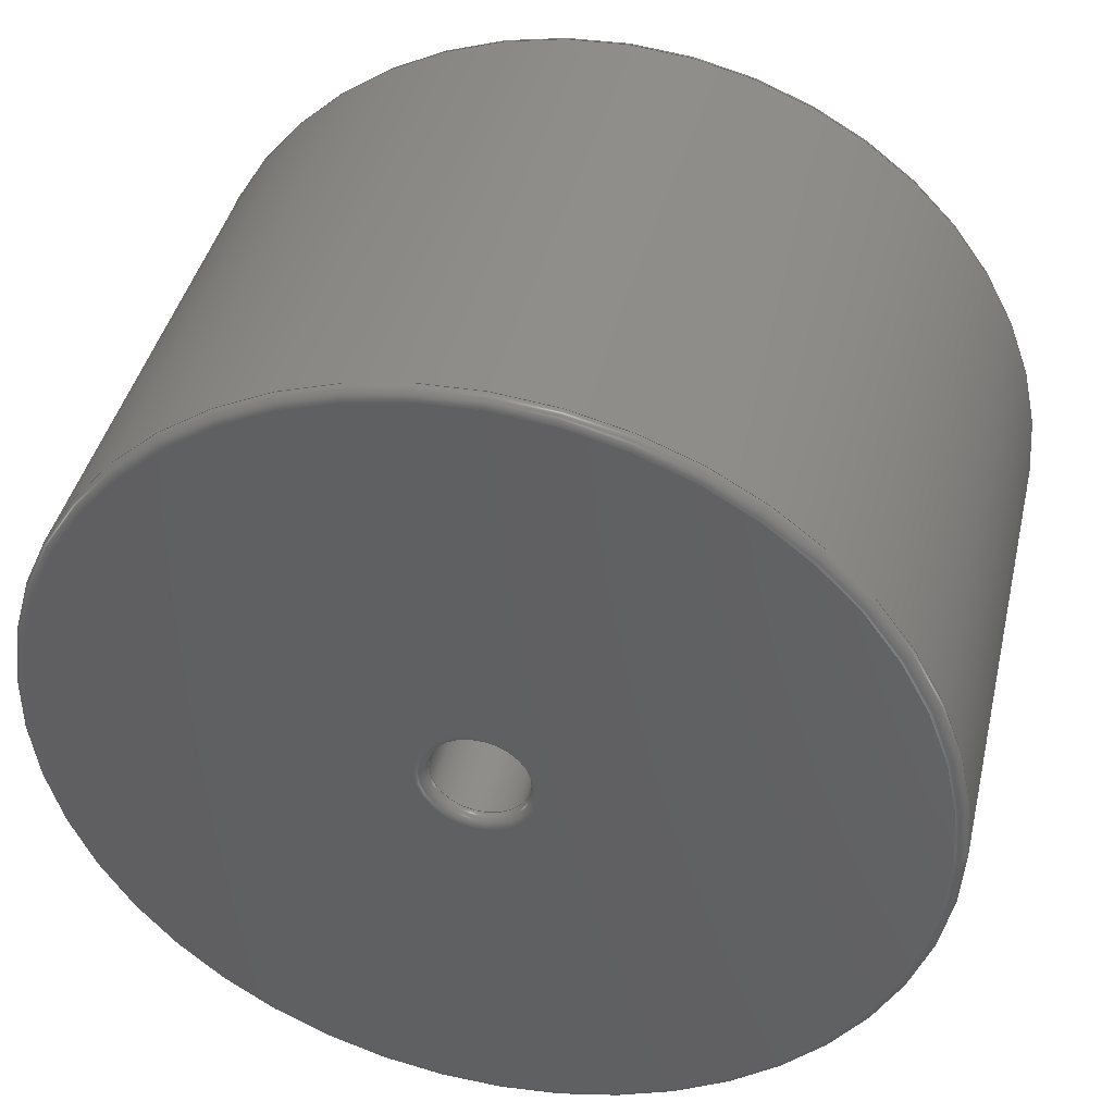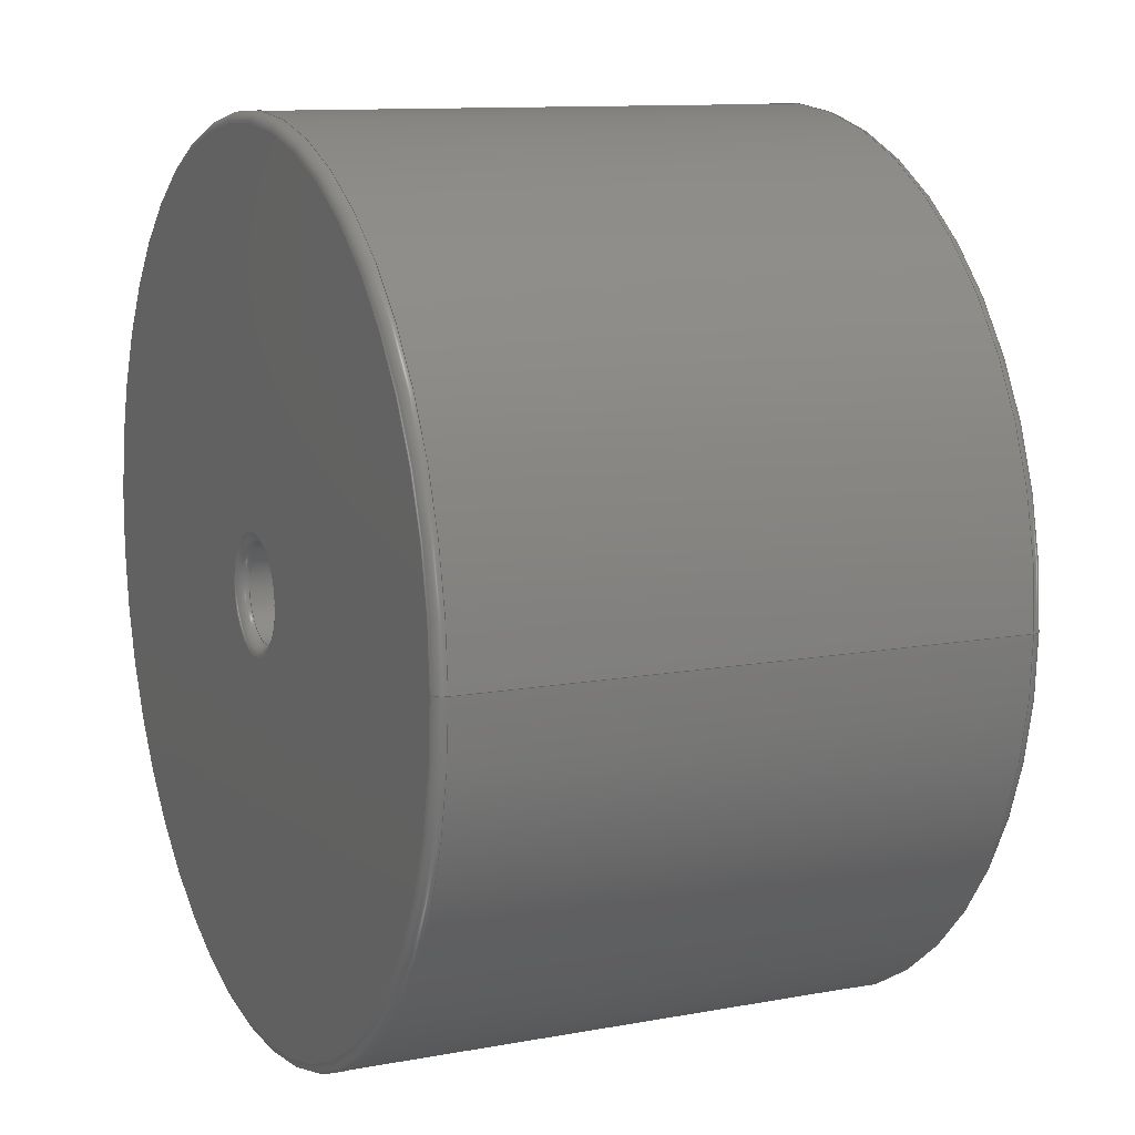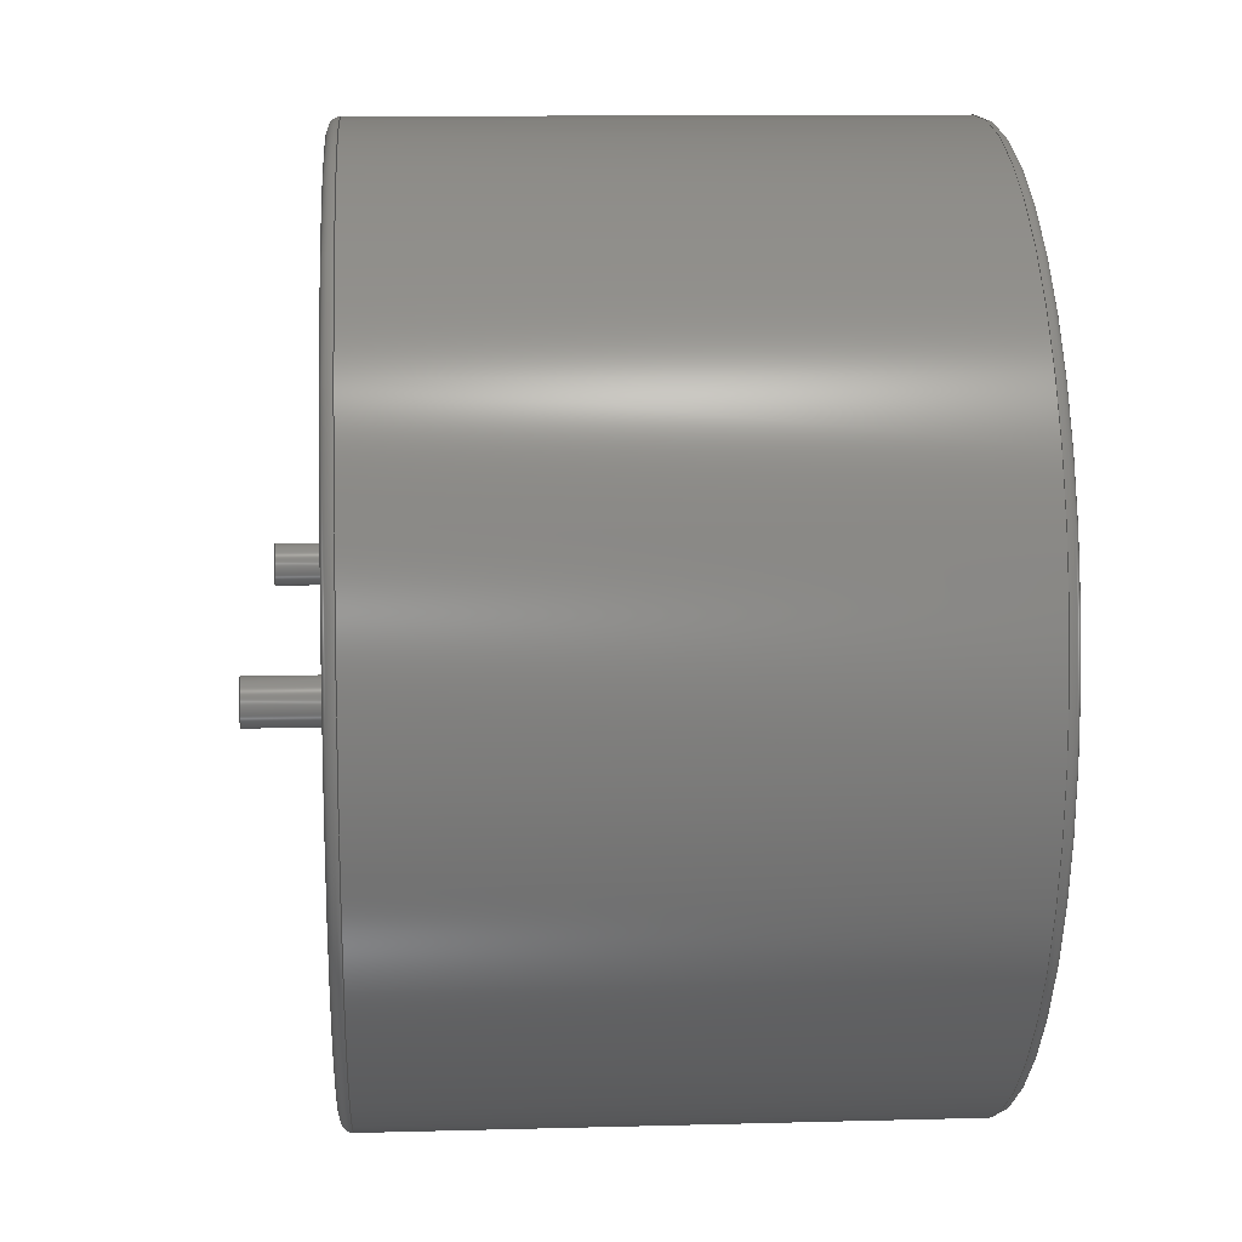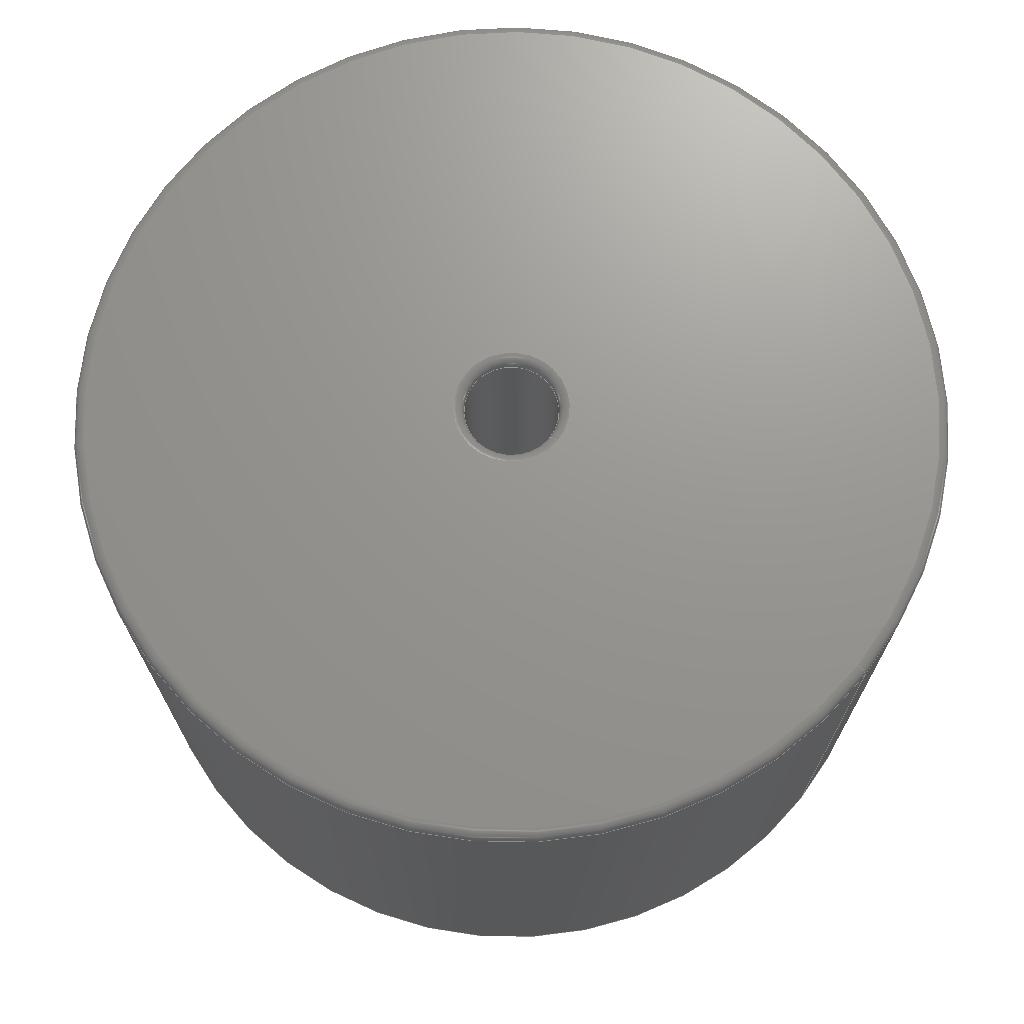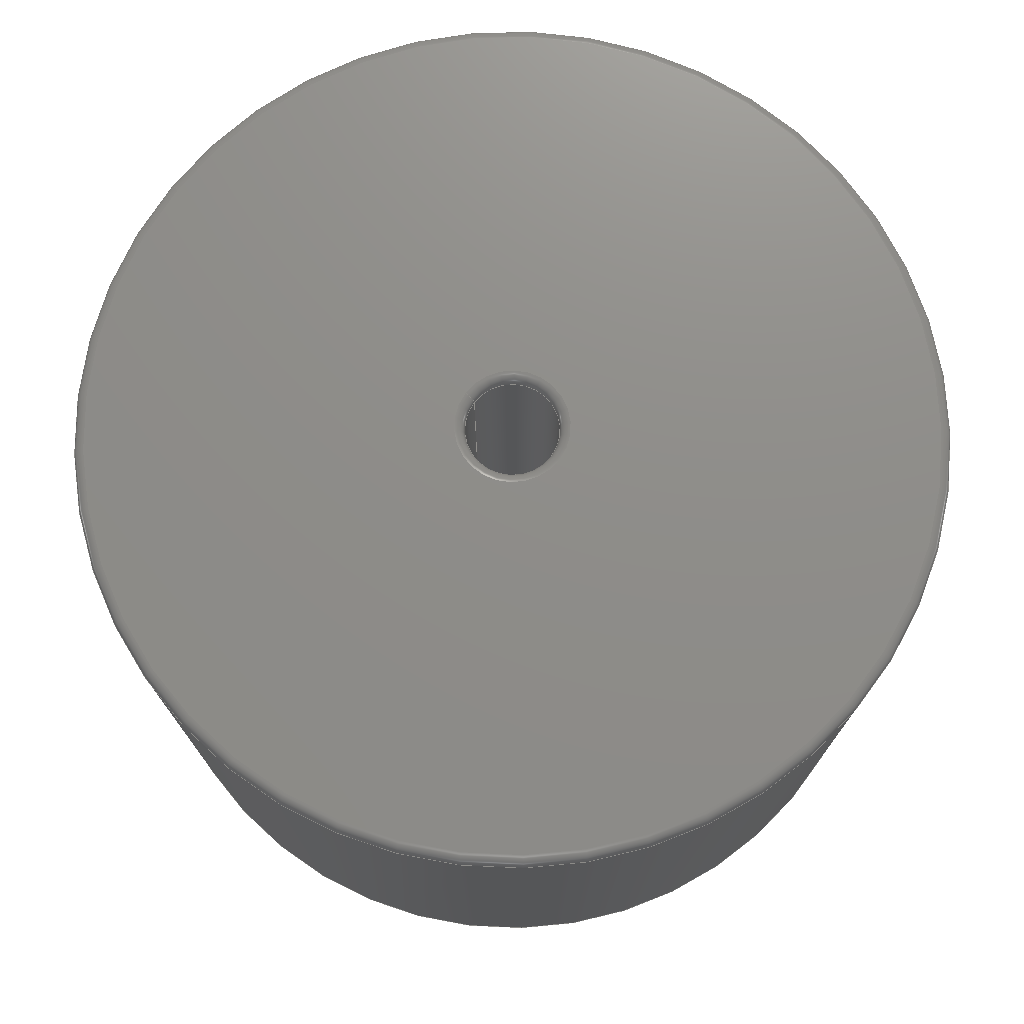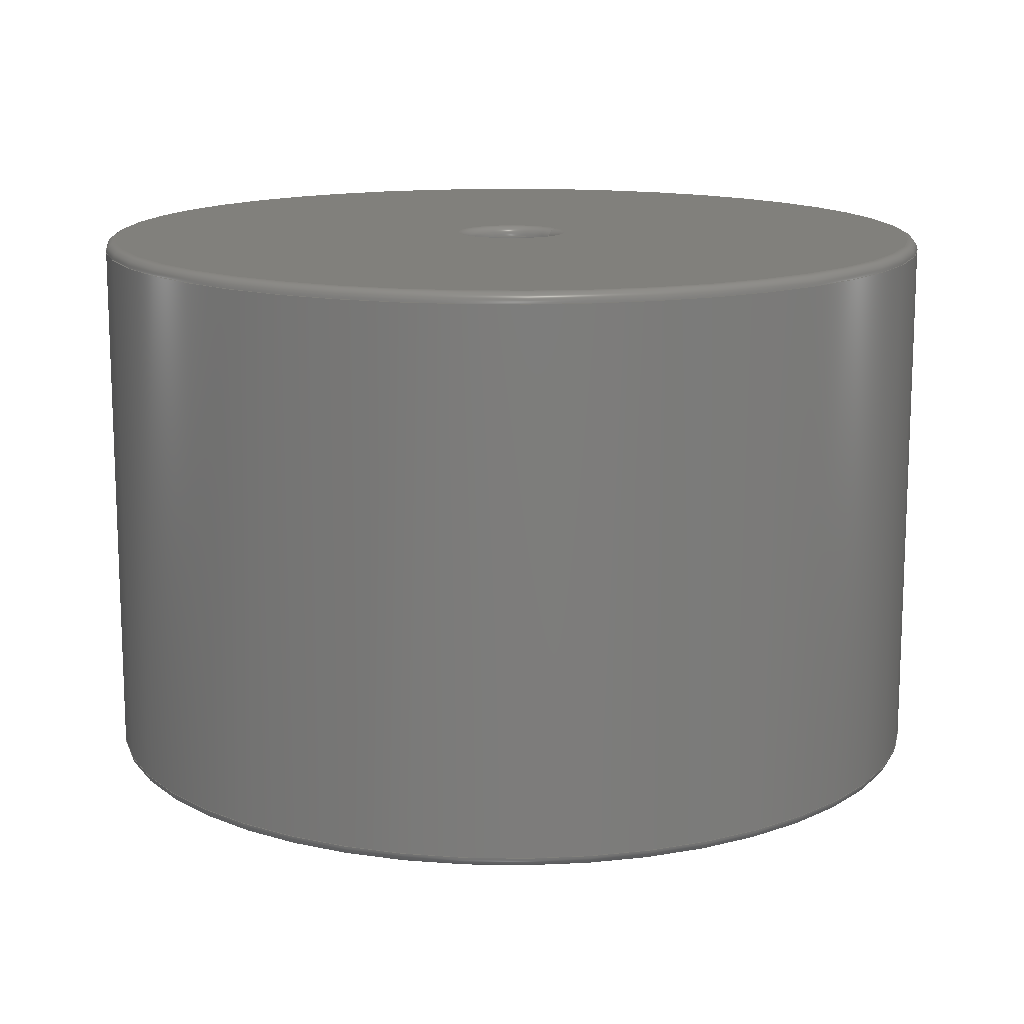
<metadata>
{"format":"step","ext":"step","renderer":"f3d","projection":"perspective","resolution":1024,"background":"white","views":[{"elev":41.3,"azim":13.0,"up":"+Y"},{"elev":11.0,"azim":65.2,"up":"+Y"},{"elev":11.3,"azim":-93.8,"up":"+Y"},{"elev":70.6,"azim":38.8,"up":"+Z"},{"elev":74.2,"azim":-143.4,"up":"+Z"},{"elev":13.9,"azim":-32.0,"up":"+Z"}]}
</metadata>
<code>
ISO-10303-21;
DATA;
#1=APPLICATION_PROTOCOL_DEFINITION('committee draft',  'automotive_design',1997,#2);
#2=APPLICATION_CONTEXT(  'core data for automotive mechanical design processes');
#3=SHAPE_DEFINITION_REPRESENTATION(#4,#10);
#4=PRODUCT_DEFINITION_SHAPE('','',#5);
#5=PRODUCT_DEFINITION('design','',#6,#9);
#6=PRODUCT_DEFINITION_FORMATION('','',#7);
#7=PRODUCT('L_Radial_D40.6mm_P27.94mm_Vishay_IHB-4',  'L_Radial_D40.6mm_P27.94mm_Vishay_IHB-4','',(#8));
#8=MECHANICAL_CONTEXT('',#2,'mechanical');
#9=PRODUCT_DEFINITION_CONTEXT('part definition',#2,'design');
#10=ADVANCED_BREP_SHAPE_REPRESENTATION('',(#11,#15),#197);
#11=AXIS2_PLACEMENT_3D('',#12,#13,#14);
#12=CARTESIAN_POINT('',(0,0,0));
#13=DIRECTION('',(0,0,1));
#14=DIRECTION('',(1,0,-0));
#15=MANIFOLD_SOLID_BREP('',#16);
#16=CLOSED_SHELL('',(#17,#45,#65,#83,#114,#127,#143,#157,#173,#185,    #191));
#17=ADVANCED_FACE('',(#18),#41,.T.);
#18=FACE_BOUND('',#19,.F.);
#19=EDGE_LOOP('',(#20,#29,#35,#36));
#20=ORIENTED_EDGE('',*,*,#21,.T.);
#21=EDGE_CURVE('',#22,#24,#26,.T.);
#22=VERTEX_POINT('',#23);
#23=CARTESIAN_POINT('',(34.29,0,0.6));
#24=VERTEX_POINT('',#25);
#25=CARTESIAN_POINT('',(34.29,0,25.76));
#26=LINE('',#27,#28);
#27=CARTESIAN_POINT('',(34.29,0,0.1));
#28=VECTOR('',#13,1);
#29=ORIENTED_EDGE('',*,*,#30,.T.);
#30=EDGE_CURVE('',#24,#24,#31,.T.);
#31=CIRCLE('',#32,20.32);
#32=AXIS2_PLACEMENT_3D('',#33,#13,#34);
#33=CARTESIAN_POINT('',(13.97,0,25.76));
#34=DIRECTION('',(1,0,0));
#35=ORIENTED_EDGE('',*,*,#21,.F.);
#36=ORIENTED_EDGE('',*,*,#37,.F.);
#37=EDGE_CURVE('',#22,#22,#38,.T.);
#38=CIRCLE('',#39,20.32);
#39=AXIS2_PLACEMENT_3D('',#40,#13,#34);
#40=CARTESIAN_POINT('',(13.97,0,0.6));
#41=CYLINDRICAL_SURFACE('',#42,20.32);
#42=AXIS2_PLACEMENT_3D('',#43,#44,#34);
#43=CARTESIAN_POINT('',(13.97,0,0.1));
#44=DIRECTION('',(-0,-0,-1));
#45=ADVANCED_FACE('',(#46),#62,.T.);
#46=FACE_BOUND('',#47,.F.);
#47=EDGE_LOOP('',(#48,#56,#57,#58));
#48=ORIENTED_EDGE('',*,*,#49,.F.);
#49=EDGE_CURVE('',#22,#50,#52,.T.);
#50=VERTEX_POINT('',#51);
#51=CARTESIAN_POINT('',(33.79,0,0.1));
#52=CIRCLE('',#53,0.5);
#53=AXIS2_PLACEMENT_3D('',#54,#55,#34);
#54=CARTESIAN_POINT('',(33.79,0,0.6));
#55=DIRECTION('',(-0,1,0));
#56=ORIENTED_EDGE('',*,*,#37,.T.);
#57=ORIENTED_EDGE('',*,*,#49,.T.);
#58=ORIENTED_EDGE('',*,*,#59,.F.);
#59=EDGE_CURVE('',#50,#50,#60,.T.);
#60=CIRCLE('',#61,19.82);
#61=AXIS2_PLACEMENT_3D('',#43,#13,#34);
#62=TOROIDAL_SURFACE('',#63,19.82,0.5);
#63=AXIS2_PLACEMENT_3D('',#40,#64,#34);
#64=DIRECTION('',(0,0,-1));
#65=ADVANCED_FACE('',(#66),#82,.T.);
#66=FACE_BOUND('',#67,.T.);
#67=EDGE_LOOP('',(#68,#29,#76,#77));
#68=ORIENTED_EDGE('',*,*,#69,.F.);
#69=EDGE_CURVE('',#24,#70,#72,.T.);
#70=VERTEX_POINT('',#71);
#71=CARTESIAN_POINT('',(33.79,0,26.26));
#72=CIRCLE('',#73,0.5);
#73=AXIS2_PLACEMENT_3D('',#74,#75,#34);
#74=CARTESIAN_POINT('',(33.79,0,25.76));
#75=DIRECTION('',(0,-1,0));
#76=ORIENTED_EDGE('',*,*,#69,.T.);
#77=ORIENTED_EDGE('',*,*,#78,.F.);
#78=EDGE_CURVE('',#70,#70,#79,.T.);
#79=CIRCLE('',#80,19.82);
#80=AXIS2_PLACEMENT_3D('',#81,#13,#34);
#81=CARTESIAN_POINT('',(13.97,0,26.26));
#82=TOROIDAL_SURFACE('',#32,19.82,0.5);
#83=ADVANCED_FACE('',(#84,#86,#95,#102),#111,.T.);
#84=FACE_BOUND('',#85,.T.);
#85=EDGE_LOOP('',(#58));
#86=FACE_BOUND('',#87,.T.);
#87=EDGE_LOOP('',(#88));
#88=ORIENTED_EDGE('',*,*,#89,.F.);
#89=EDGE_CURVE('',#90,#90,#92,.T.);
#90=VERTEX_POINT('',#91);
#91=CARTESIAN_POINT('',(0.95,0,0.1));
#92=CIRCLE('',#93,0.95);
#93=AXIS2_PLACEMENT_3D('',#94,#64,#34);
#94=CARTESIAN_POINT('',(0,0,0.1));
#95=FACE_BOUND('',#96,.T.);
#96=EDGE_LOOP('',(#97));
#97=ORIENTED_EDGE('',*,*,#98,.T.);
#98=EDGE_CURVE('',#99,#99,#101,.T.);
#99=VERTEX_POINT('',#100);
#100=CARTESIAN_POINT('',(16.2,0,0.1));
#101=CIRCLE('',#61,2.225);
#102=FACE_BOUND('',#103,.T.);
#103=EDGE_LOOP('',(#104));
#104=ORIENTED_EDGE('',*,*,#105,.F.);
#105=EDGE_CURVE('',#106,#106,#108,.T.);
#106=VERTEX_POINT('',#107);
#107=CARTESIAN_POINT('',(28.89,0,0.1));
#108=CIRCLE('',#109,0.95);
#109=AXIS2_PLACEMENT_3D('',#110,#64,#34);
#110=CARTESIAN_POINT('',(27.94,0,0.1));
#111=PLANE('',#112);
#112=AXIS2_PLACEMENT_3D('',#27,#64,#113);
#113=DIRECTION('',(-1,0,0));
#114=ADVANCED_FACE('',(#115,#122),#124,.F.);
#115=FACE_BOUND('',#116,.F.);
#116=EDGE_LOOP('',(#117));
#117=ORIENTED_EDGE('',*,*,#118,.T.);
#118=EDGE_CURVE('',#119,#119,#121,.T.);
#119=VERTEX_POINT('',#120);
#120=CARTESIAN_POINT('',(16.7,0,26.26));
#121=CIRCLE('',#80,2.725);
#122=FACE_BOUND('',#123,.F.);
#123=EDGE_LOOP('',(#77));
#124=PLANE('',#125);
#125=AXIS2_PLACEMENT_3D('',#126,#64,#113);
#126=CARTESIAN_POINT('',(34.29,0,26.26));
#127=ADVANCED_FACE('',(#128),#141,.T.);
#128=FACE_BOUND('',#129,.F.);
#129=EDGE_LOOP('',(#130,#137,#88,#140));
#130=ORIENTED_EDGE('',*,*,#131,.F.);
#131=EDGE_CURVE('',#132,#132,#134,.T.);
#132=VERTEX_POINT('',#133);
#133=CARTESIAN_POINT('',(0.95,0,-3));
#134=CIRCLE('',#135,0.95);
#135=AXIS2_PLACEMENT_3D('',#136,#13,#34);
#136=CARTESIAN_POINT('',(0,0,-3));
#137=ORIENTED_EDGE('',*,*,#138,.T.);
#138=EDGE_CURVE('',#132,#90,#139,.T.);
#139=LINE('',#133,#28);
#140=ORIENTED_EDGE('',*,*,#138,.F.);
#141=CYLINDRICAL_SURFACE('',#142,0.95);
#142=AXIS2_PLACEMENT_3D('',#136,#44,#34);
#143=ADVANCED_FACE('',(#144),#156,.F.);
#144=FACE_BOUND('',#145,.T.);
#145=EDGE_LOOP('',(#146,#151,#154,#155));
#146=ORIENTED_EDGE('',*,*,#147,.T.);
#147=EDGE_CURVE('',#99,#148,#150,.T.);
#148=VERTEX_POINT('',#149);
#149=CARTESIAN_POINT('',(16.2,0,25.76));
#150=LINE('',#100,#28);
#151=ORIENTED_EDGE('',*,*,#152,.T.);
#152=EDGE_CURVE('',#148,#148,#153,.T.);
#153=CIRCLE('',#32,2.225);
#154=ORIENTED_EDGE('',*,*,#147,.F.);
#155=ORIENTED_EDGE('',*,*,#98,.F.);
#156=CYLINDRICAL_SURFACE('',#42,2.225);
#157=ADVANCED_FACE('',(#158),#171,.T.);
#158=FACE_BOUND('',#159,.F.);
#159=EDGE_LOOP('',(#160,#167,#104,#170));
#160=ORIENTED_EDGE('',*,*,#161,.F.);
#161=EDGE_CURVE('',#162,#162,#164,.T.);
#162=VERTEX_POINT('',#163);
#163=CARTESIAN_POINT('',(28.89,0,-3));
#164=CIRCLE('',#165,0.95);
#165=AXIS2_PLACEMENT_3D('',#166,#13,#34);
#166=CARTESIAN_POINT('',(27.94,0,-3));
#167=ORIENTED_EDGE('',*,*,#168,.T.);
#168=EDGE_CURVE('',#162,#106,#169,.T.);
#169=LINE('',#163,#28);
#170=ORIENTED_EDGE('',*,*,#168,.F.);
#171=CYLINDRICAL_SURFACE('',#172,0.95);
#172=AXIS2_PLACEMENT_3D('',#166,#44,#34);
#173=ADVANCED_FACE('',(#174),#183,.T.);
#174=FACE_BOUND('',#175,.F.);
#175=EDGE_LOOP('',(#176,#151,#181,#182));
#176=ORIENTED_EDGE('',*,*,#177,.F.);
#177=EDGE_CURVE('',#148,#119,#178,.T.);
#178=CIRCLE('',#179,0.5);
#179=AXIS2_PLACEMENT_3D('',#180,#55,#34);
#180=CARTESIAN_POINT('',(16.7,0,25.76));
#181=ORIENTED_EDGE('',*,*,#177,.T.);
#182=ORIENTED_EDGE('',*,*,#118,.F.);
#183=TOROIDAL_SURFACE('',#184,2.725,0.5);
#184=AXIS2_PLACEMENT_3D('',#33,#64,#34);
#185=ADVANCED_FACE('',(#186),#189,.T.);
#186=FACE_BOUND('',#187,.F.);
#187=EDGE_LOOP('',(#188));
#188=ORIENTED_EDGE('',*,*,#131,.T.);
#189=PLANE('',#190);
#190=AXIS2_PLACEMENT_3D('',#133,#64,#113);
#191=ADVANCED_FACE('',(#192),#195,.T.);
#192=FACE_BOUND('',#193,.F.);
#193=EDGE_LOOP('',(#194));
#194=ORIENTED_EDGE('',*,*,#161,.T.);
#195=PLANE('',#196);
#196=AXIS2_PLACEMENT_3D('',#163,#64,#113);
#197=( GEOMETRIC_REPRESENTATION_CONTEXT(3) GLOBAL_UNCERTAINTY_ASSIGNED_CONTEXT((#201)) GLOBAL_UNIT_ASSIGNED_CONTEXT((#198,#199,#200)) REPRESENTATION_CONTEXT('Context #1',  '3D Context with UNIT and UNCERTAINTY') );
#198=( LENGTH_UNIT() NAMED_UNIT(*) SI_UNIT(.MILLI.,.METRE.) );
#199=( NAMED_UNIT(*) PLANE_ANGLE_UNIT() SI_UNIT($,.RADIAN.) );
#200=( NAMED_UNIT(*) SI_UNIT($,.STERADIAN.) SOLID_ANGLE_UNIT() );
#201=UNCERTAINTY_MEASURE_WITH_UNIT(LENGTH_MEASURE(1e-07),#198,  'distance_accuracy_value','confusion accuracy');
#202=PRODUCT_TYPE('part',$,(#7));
#203=MECHANICAL_DESIGN_GEOMETRIC_PRESENTATION_REPRESENTATION('',(#204,    #212,#213,#214,#215,#216,#224,#225,#226,#227,#228),#197);
#204=STYLED_ITEM('color',(#205),#17);
#205=PRESENTATION_STYLE_ASSIGNMENT((#206));
#206=SURFACE_STYLE_USAGE(.BOTH.,#207);
#207=SURFACE_SIDE_STYLE('',(#208));
#208=SURFACE_STYLE_FILL_AREA(#209);
#209=FILL_AREA_STYLE('',(#210));
#210=FILL_AREA_STYLE_COLOUR('',#211);
#211=COLOUR_RGB('',0.148,0.145,0.145);
#212=STYLED_ITEM('color',(#205),#45);
#213=STYLED_ITEM('color',(#205),#65);
#214=STYLED_ITEM('color',(#205),#83);
#215=STYLED_ITEM('color',(#205),#114);
#216=STYLED_ITEM('color',(#217),#127);
#217=PRESENTATION_STYLE_ASSIGNMENT((#218));
#218=SURFACE_STYLE_USAGE(.BOTH.,#219);
#219=SURFACE_SIDE_STYLE('',(#220));
#220=SURFACE_STYLE_FILL_AREA(#221);
#221=FILL_AREA_STYLE('',(#222));
#222=FILL_AREA_STYLE_COLOUR('',#223);
#223=COLOUR_RGB('',0.824,0.82,0.781);
#224=STYLED_ITEM('color',(#205),#143);
#225=STYLED_ITEM('color',(#217),#157);
#226=STYLED_ITEM('color',(#205),#173);
#227=STYLED_ITEM('color',(#217),#185);
#228=STYLED_ITEM('color',(#217),#191);
ENDSEC;
END-ISO-10303-21;


</code>
